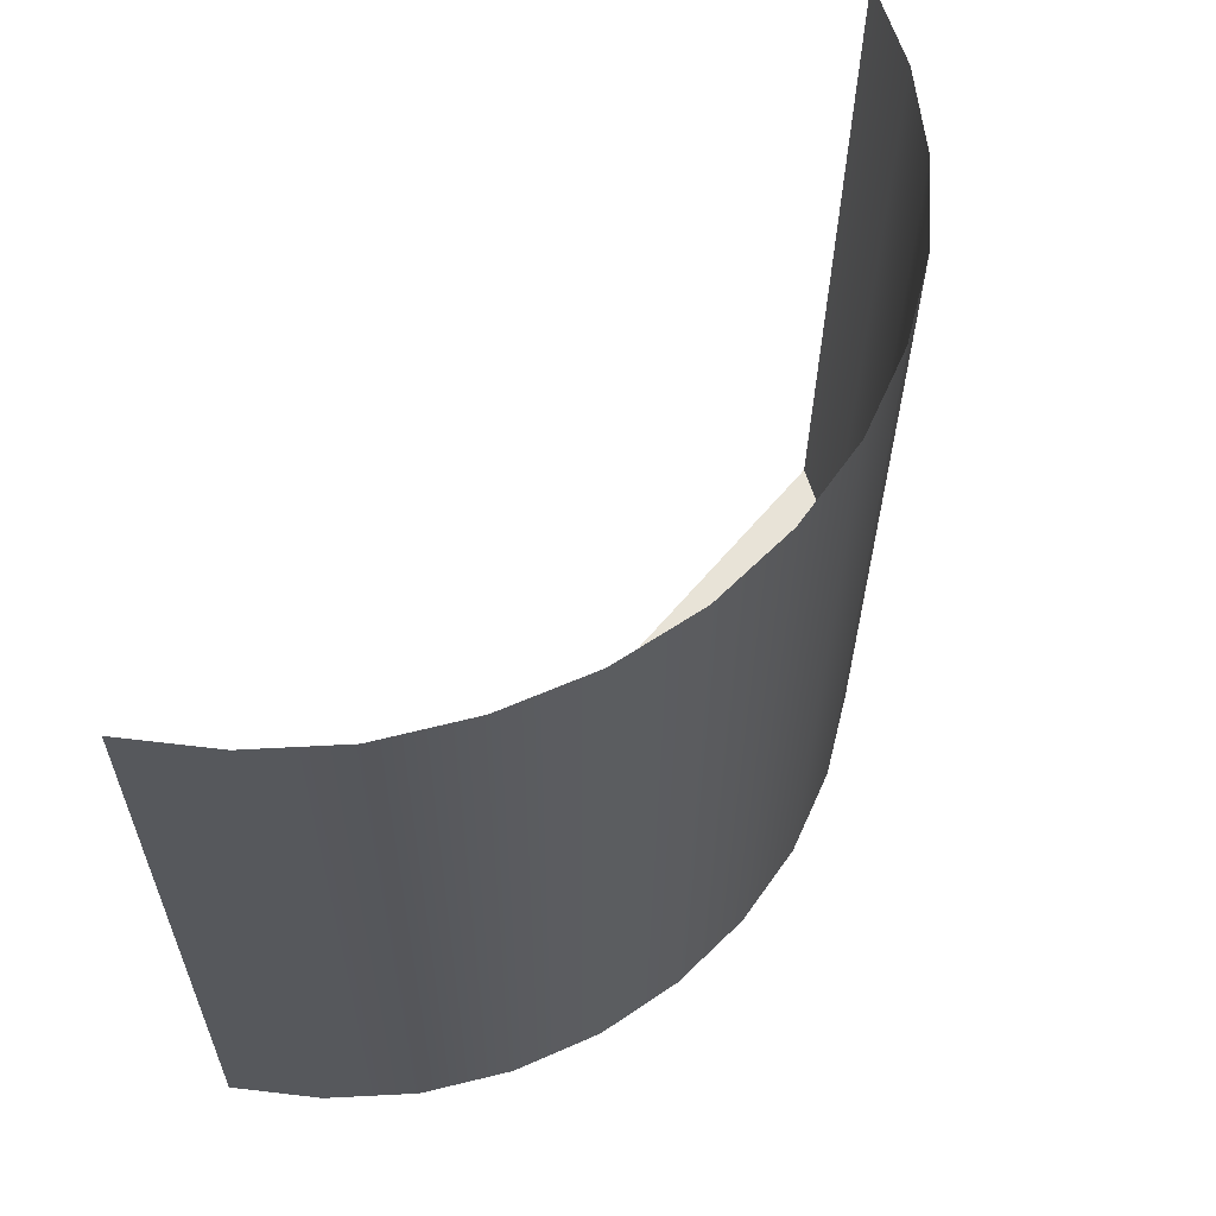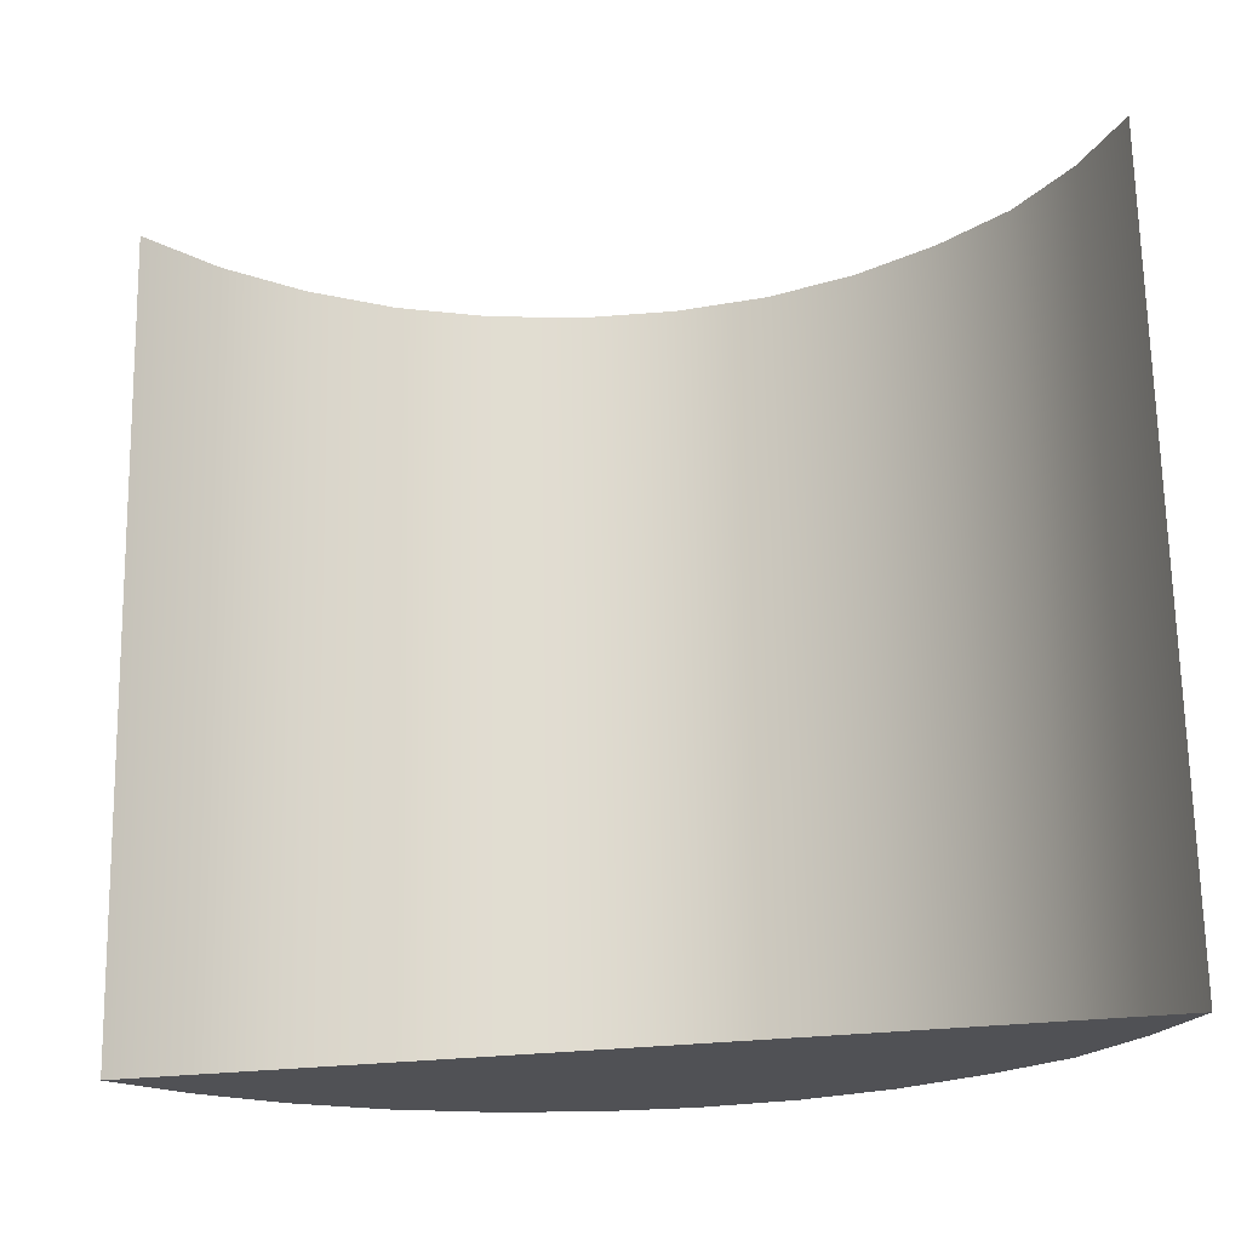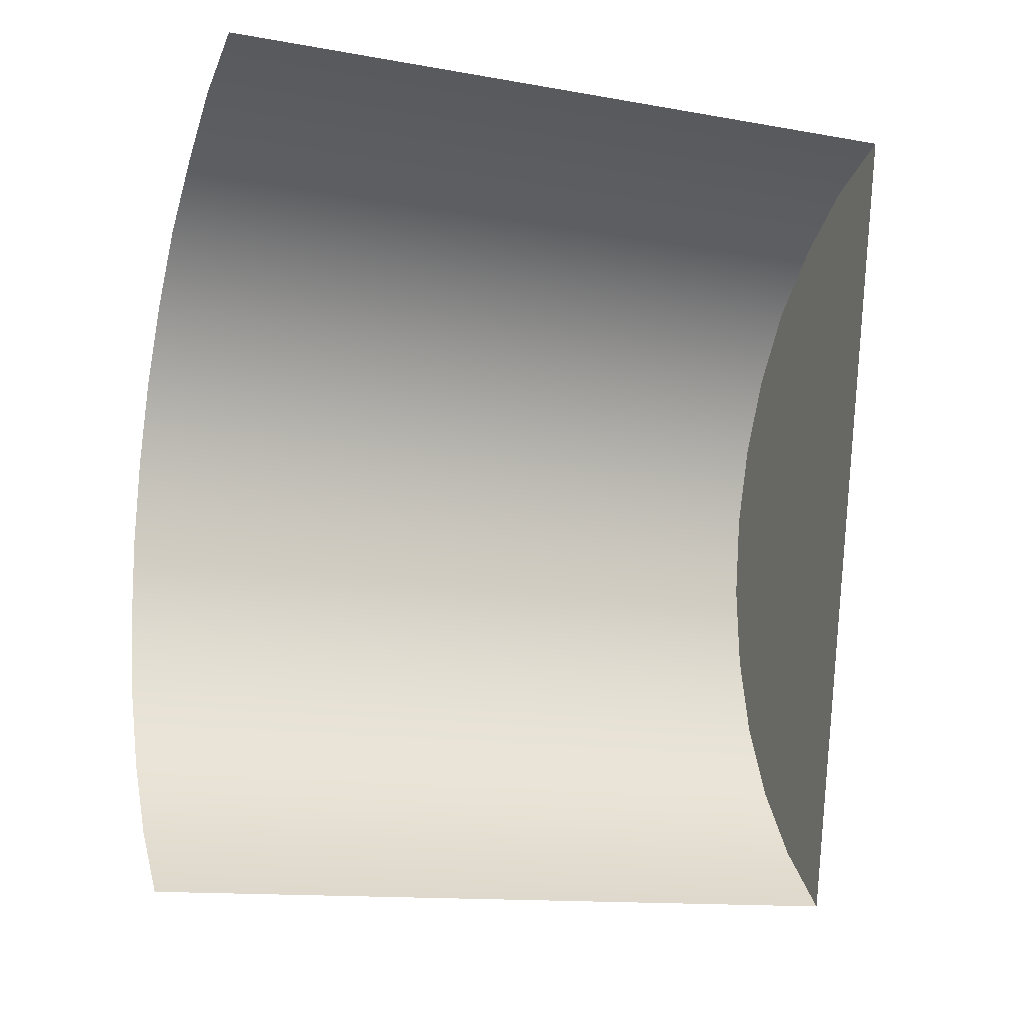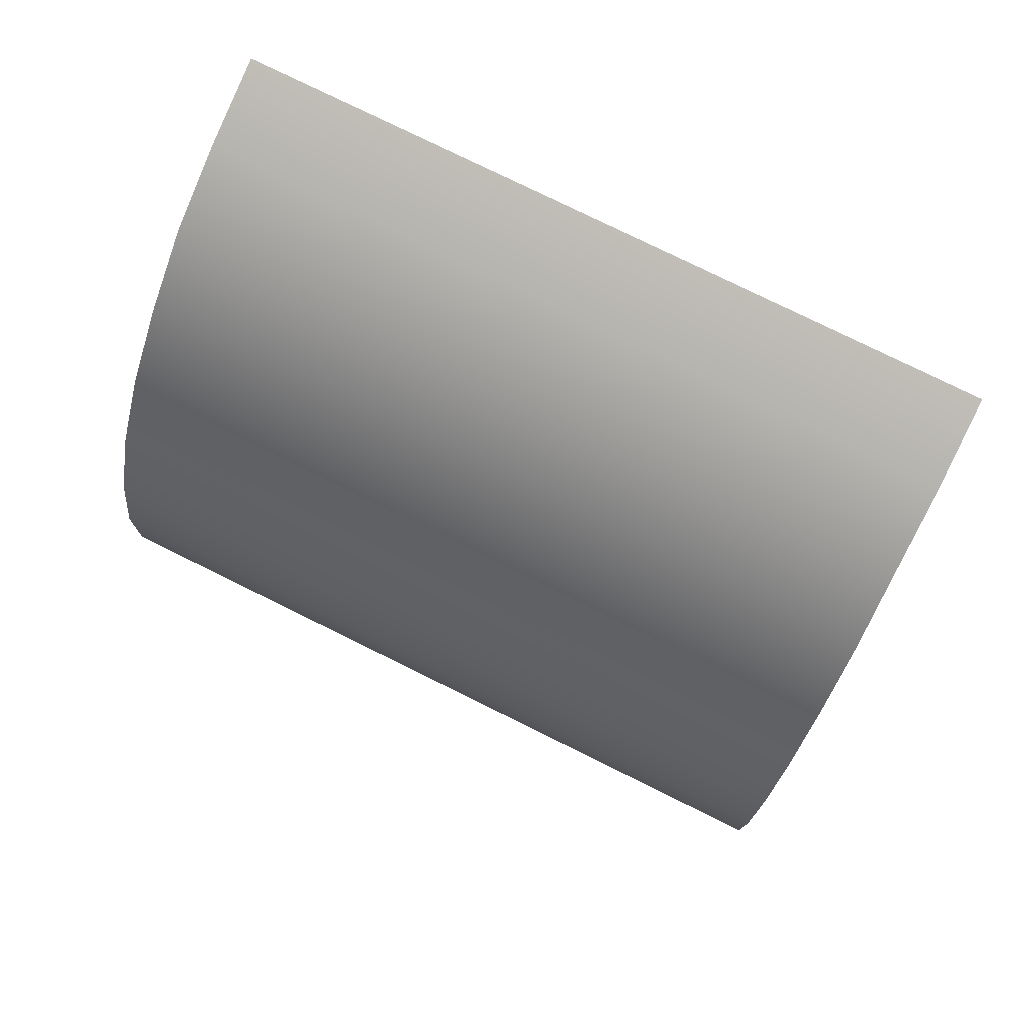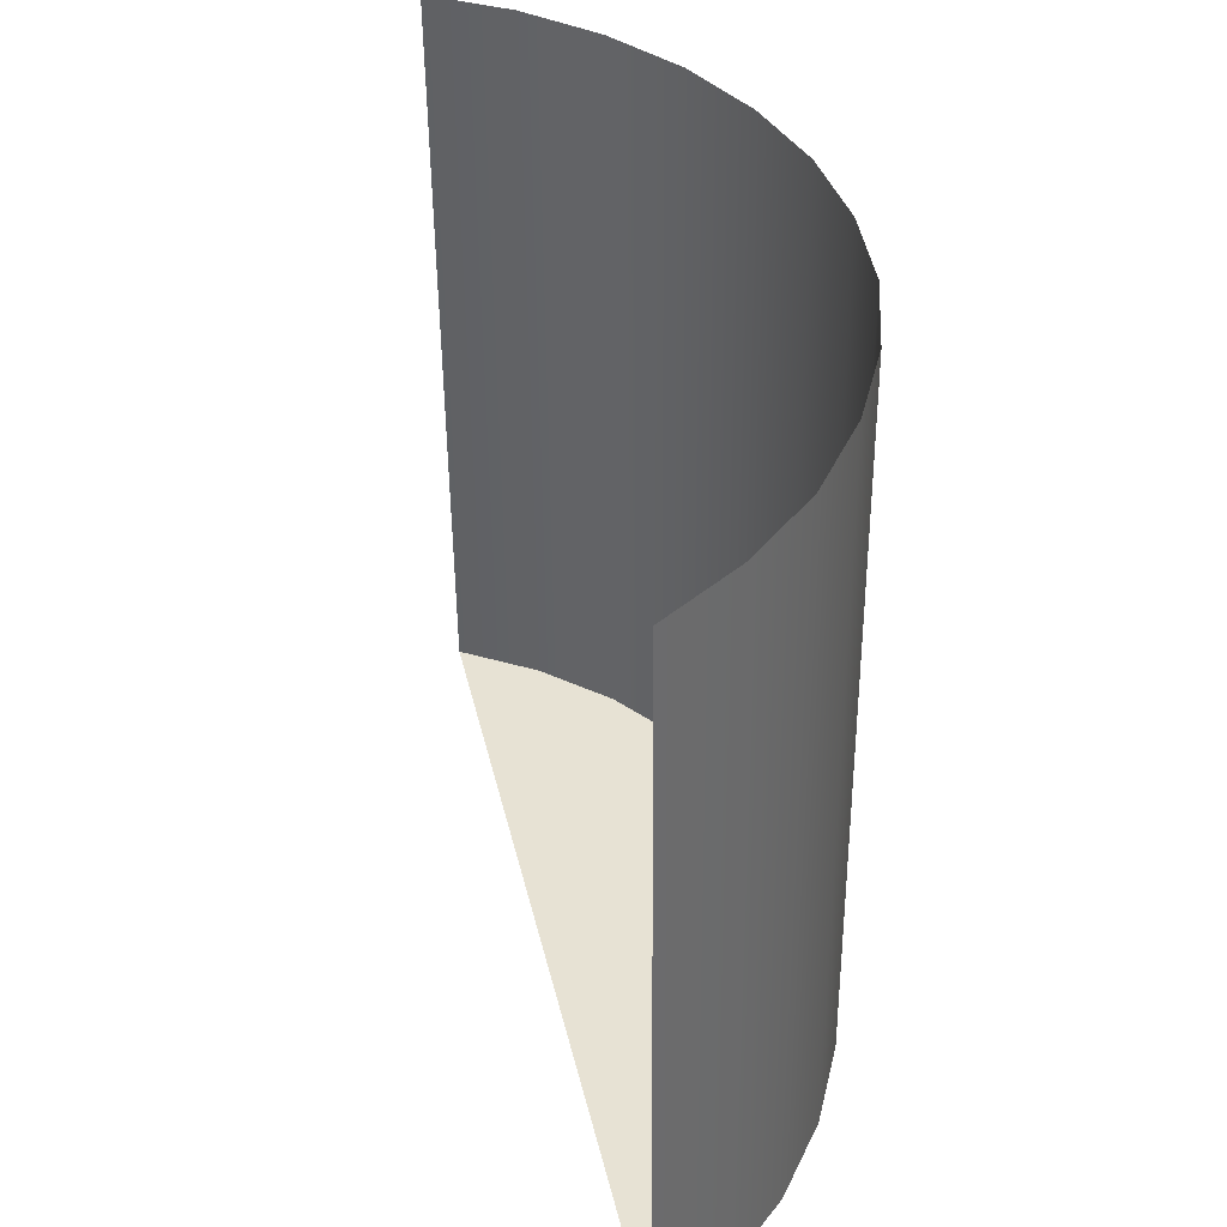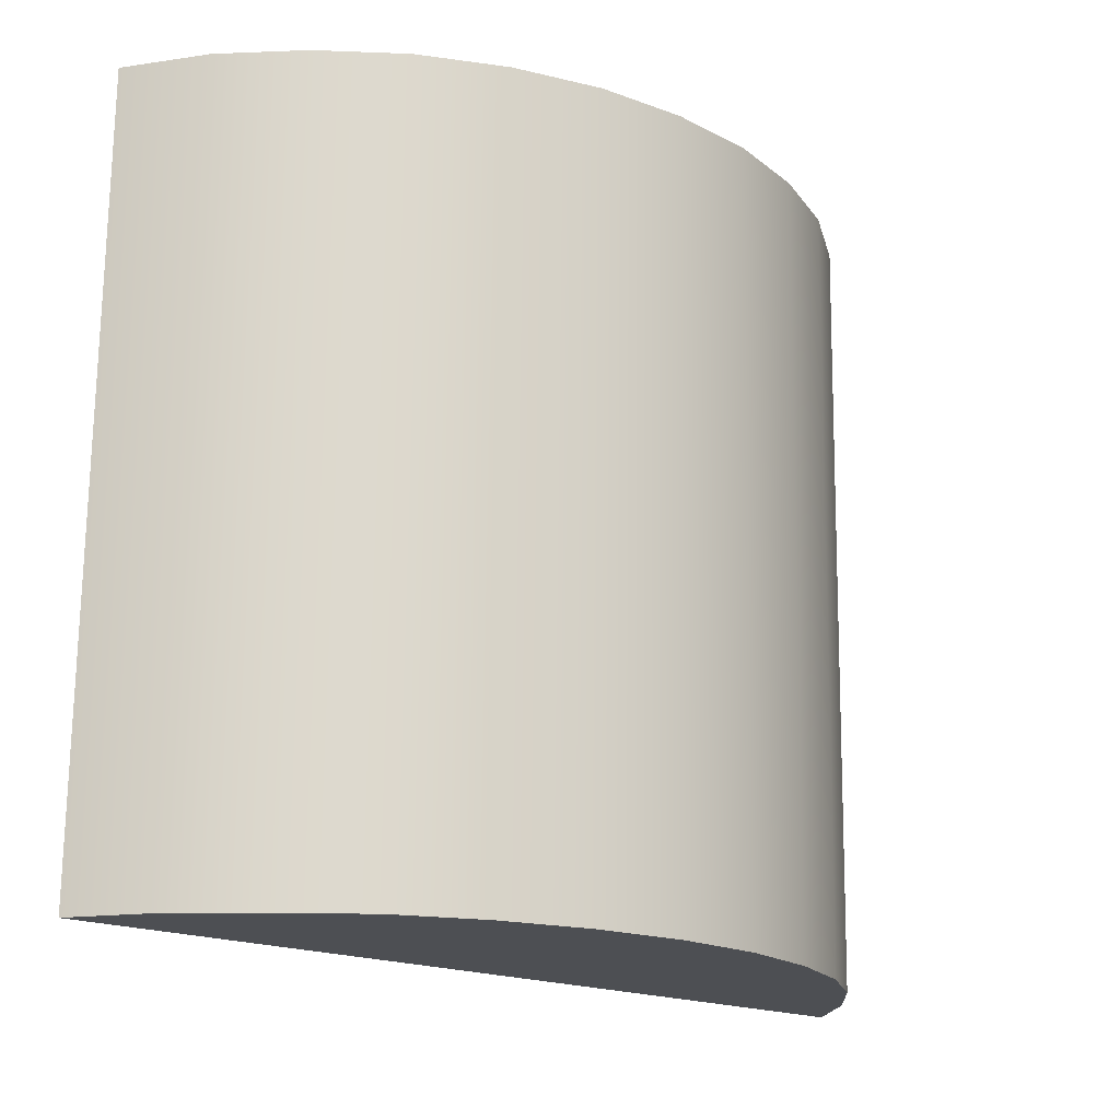
<metadata>
{"format":"obj","ext":"obj","renderer":"f3d","projection":"perspective","resolution":1024,"background":"white","views":[{"elev":62.8,"azim":-155.6,"up":"+Z"},{"elev":-20.4,"azim":86.7,"up":"+Z"},{"elev":-16.3,"azim":68.2,"up":"+Y"},{"elev":75.8,"azim":-63.8,"up":"+Y"},{"elev":41.1,"azim":151.9,"up":"+Z"},{"elev":-16.7,"azim":-145.7,"up":"+Z"}]}
</metadata>
<code>
o Group9/mesh100/mesh100-geometry/material_1/component_43#mesh100-geometry
v 0.4997 -0.1349 0.869
v 0.4998 -0.1343 0.8364
v 0.4984 -0.1385 0.8689
v 0.5017 -0.1316 0.8691
v 0.5017 -0.1311 0.8364
v 0.4997 -0.1349 0.869
v 0.5042 -0.1288 0.8691
v 0.5042 -0.1281 0.8365
v 0.5017 -0.1316 0.8691
v 0.4984 -0.1385 0.8689
v 0.4984 -0.1379 0.8363
v 0.4977 -0.1423 0.8689
v 0.4984 -0.1379 0.8363
v 0.4984 -0.1385 0.8689
v 0.4998 -0.1343 0.8364
v 0.4998 -0.1343 0.8364
v 0.4997 -0.1349 0.869
v 0.5017 -0.1311 0.8364
v 0.5017 -0.1311 0.8364
v 0.5017 -0.1316 0.8691
v 0.5042 -0.1281 0.8365
v 0.5042 -0.1288 0.8691
v 0.5073 -0.1264 0.8691
v 0.5042 -0.1281 0.8365
v 0.4977 -0.1417 0.8362
v 0.4977 -0.1423 0.8689
v 0.4984 -0.1379 0.8363
v 0.4998 -0.1343 0.8364
v 0.4984 -0.1493 0.8361
v 0.4984 -0.1379 0.8363
v 0.5017 -0.1311 0.8364
v 0.4998 -0.1529 0.836
v 0.4998 -0.1343 0.8364
v 0.5042 -0.1281 0.8365
v 0.5018 -0.1562 0.836
v 0.5017 -0.1311 0.8364
v 0.5073 -0.1258 0.8365
v 0.5042 -0.1281 0.8365
v 0.5073 -0.1264 0.8691
v 0.4977 -0.1423 0.8689
v 0.4977 -0.1417 0.8362
v 0.4977 -0.1462 0.8688
v 0.4977 -0.1417 0.8362
v 0.4984 -0.1379 0.8363
v 0.4977 -0.1456 0.8362
v 0.4984 -0.1493 0.8361
v 0.4977 -0.1456 0.8362
v 0.4984 -0.1379 0.8363
v 0.4998 -0.1529 0.836
v 0.4984 -0.1493 0.8361
v 0.4998 -0.1343 0.8364
v 0.5018 -0.1562 0.836
v 0.4998 -0.1529 0.836
v 0.5017 -0.1311 0.8364
v 0.5044 -0.159 0.8359
v 0.5018 -0.1562 0.836
v 0.5042 -0.1281 0.8365
v 0.5143 -0.1228 0.8366
v 0.5107 -0.124 0.8366
v 0.5143 -0.1234 0.8692
v 0.5073 -0.1258 0.8365
v 0.5044 -0.159 0.8359
v 0.5042 -0.1281 0.8365
v 0.5073 -0.1264 0.8691
v 0.5106 -0.1246 0.8692
v 0.5073 -0.1258 0.8365
v 0.4977 -0.1456 0.8362
v 0.4977 -0.1462 0.8688
v 0.4977 -0.1417 0.8362
v 0.4984 -0.1493 0.8361
v 0.4984 -0.1499 0.8688
v 0.4977 -0.1456 0.8362
v 0.4998 -0.1529 0.836
v 0.4998 -0.1535 0.8687
v 0.4984 -0.1493 0.8361
v 0.5018 -0.1562 0.836
v 0.5018 -0.1568 0.8686
v 0.4998 -0.1529 0.836
v 0.5044 -0.159 0.8359
v 0.5044 -0.1596 0.8686
v 0.5018 -0.1562 0.836
v 0.5143 -0.1228 0.8366
v 0.5044 -0.159 0.8359
v 0.5073 -0.1258 0.8365
v 0.4977 -0.1462 0.8688
v 0.4977 -0.1456 0.8362
v 0.4984 -0.1499 0.8688
v 0.5106 -0.1246 0.8692
v 0.5143 -0.1234 0.8692
v 0.5107 -0.124 0.8366
v 0.5107 -0.124 0.8366
v 0.5143 -0.1228 0.8366
v 0.5073 -0.1258 0.8365
v 0.5107 -0.124 0.8366
v 0.5073 -0.1258 0.8365
v 0.5106 -0.1246 0.8692
v 0.4984 -0.1499 0.8688
v 0.4984 -0.1493 0.8361
v 0.4998 -0.1535 0.8687
v 0.4998 -0.1535 0.8687
v 0.4998 -0.1529 0.836
v 0.5018 -0.1568 0.8686
v 0.5018 -0.1568 0.8686
v 0.5018 -0.1562 0.836
v 0.5044 -0.1596 0.8686
v 0.4984 -0.1385 0.8689
v 0.4998 -0.1343 0.8364
v 0.4997 -0.1349 0.869
v 0.4997 -0.1349 0.869
v 0.5017 -0.1311 0.8364
v 0.5017 -0.1316 0.8691
v 0.5017 -0.1316 0.8691
v 0.5042 -0.1281 0.8365
v 0.5042 -0.1288 0.8691
v 0.4977 -0.1423 0.8689
v 0.4984 -0.1379 0.8363
v 0.4984 -0.1385 0.8689
v 0.4998 -0.1343 0.8364
v 0.4984 -0.1385 0.8689
v 0.4984 -0.1379 0.8363
v 0.5017 -0.1311 0.8364
v 0.4997 -0.1349 0.869
v 0.4998 -0.1343 0.8364
v 0.5042 -0.1281 0.8365
v 0.5017 -0.1316 0.8691
v 0.5017 -0.1311 0.8364
v 0.5042 -0.1281 0.8365
v 0.5073 -0.1264 0.8691
v 0.5042 -0.1288 0.8691
v 0.4984 -0.1379 0.8363
v 0.4977 -0.1423 0.8689
v 0.4977 -0.1417 0.8362
v 0.4984 -0.1379 0.8363
v 0.4984 -0.1493 0.8361
v 0.4998 -0.1343 0.8364
v 0.4998 -0.1343 0.8364
v 0.4998 -0.1529 0.836
v 0.5017 -0.1311 0.8364
v 0.5017 -0.1311 0.8364
v 0.5018 -0.1562 0.836
v 0.5042 -0.1281 0.8365
v 0.5073 -0.1264 0.8691
v 0.5042 -0.1281 0.8365
v 0.5073 -0.1258 0.8365
v 0.4977 -0.1462 0.8688
v 0.4977 -0.1417 0.8362
v 0.4977 -0.1423 0.8689
v 0.4977 -0.1456 0.8362
v 0.4984 -0.1379 0.8363
v 0.4977 -0.1417 0.8362
v 0.4984 -0.1379 0.8363
v 0.4977 -0.1456 0.8362
v 0.4984 -0.1493 0.8361
v 0.4998 -0.1343 0.8364
v 0.4984 -0.1493 0.8361
v 0.4998 -0.1529 0.836
v 0.5017 -0.1311 0.8364
v 0.4998 -0.1529 0.836
v 0.5018 -0.1562 0.836
v 0.5042 -0.1281 0.8365
v 0.5018 -0.1562 0.836
v 0.5044 -0.159 0.8359
v 0.5143 -0.1234 0.8692
v 0.5107 -0.124 0.8366
v 0.5143 -0.1228 0.8366
v 0.5042 -0.1281 0.8365
v 0.5044 -0.159 0.8359
v 0.5073 -0.1258 0.8365
v 0.5073 -0.1258 0.8365
v 0.5106 -0.1246 0.8692
v 0.5073 -0.1264 0.8691
v 0.4977 -0.1417 0.8362
v 0.4977 -0.1462 0.8688
v 0.4977 -0.1456 0.8362
v 0.4977 -0.1456 0.8362
v 0.4984 -0.1499 0.8688
v 0.4984 -0.1493 0.8361
v 0.4984 -0.1493 0.8361
v 0.4998 -0.1535 0.8687
v 0.4998 -0.1529 0.836
v 0.4998 -0.1529 0.836
v 0.5018 -0.1568 0.8686
v 0.5018 -0.1562 0.836
v 0.5018 -0.1562 0.836
v 0.5044 -0.1596 0.8686
v 0.5044 -0.159 0.8359
v 0.5073 -0.1258 0.8365
v 0.5044 -0.159 0.8359
v 0.5143 -0.1228 0.8366
v 0.4984 -0.1499 0.8688
v 0.4977 -0.1456 0.8362
v 0.4977 -0.1462 0.8688
v 0.5107 -0.124 0.8366
v 0.5143 -0.1234 0.8692
v 0.5106 -0.1246 0.8692
v 0.5073 -0.1258 0.8365
v 0.5143 -0.1228 0.8366
v 0.5107 -0.124 0.8366
v 0.5106 -0.1246 0.8692
v 0.5073 -0.1258 0.8365
v 0.5107 -0.124 0.8366
v 0.4998 -0.1535 0.8687
v 0.4984 -0.1493 0.8361
v 0.4984 -0.1499 0.8688
v 0.5018 -0.1568 0.8686
v 0.4998 -0.1529 0.836
v 0.4998 -0.1535 0.8687
v 0.5044 -0.1596 0.8686
v 0.5018 -0.1562 0.836
v 0.5018 -0.1568 0.8686
f 1 2 3
f 4 5 6
f 7 8 9
f 10 11 12
f 13 14 15
f 16 17 18
f 19 20 21
f 22 23 24
f 25 26 27
f 28 29 30
f 31 32 33
f 34 35 36
f 37 38 39
f 40 41 42
f 43 44 45
f 46 47 48
f 49 50 51
f 52 53 54
f 55 56 57
f 58 59 60
f 61 62 63
f 64 65 66
f 67 68 69
f 70 71 72
f 73 74 75
f 76 77 78
f 79 80 81
f 82 83 84
f 85 86 87
f 88 89 90
f 91 92 93
f 94 95 96
f 97 98 99
f 100 101 102
f 103 104 105
f 106 107 108
f 109 110 111
f 112 113 114
f 115 116 117
f 118 119 120
f 121 122 123
f 124 125 126
f 127 128 129
f 130 131 132
f 133 134 135
f 136 137 138
f 139 140 141
f 142 143 144
f 145 146 147
f 148 149 150
f 151 152 153
f 154 155 156
f 157 158 159
f 160 161 162
f 163 164 165
f 166 167 168
f 169 170 171
f 172 173 174
f 175 176 177
f 178 179 180
f 181 182 183
f 184 185 186
f 187 188 189
f 190 191 192
f 193 194 195
f 196 197 198
f 199 200 201
f 202 203 204
f 205 206 207
f 208 209 210

</code>
